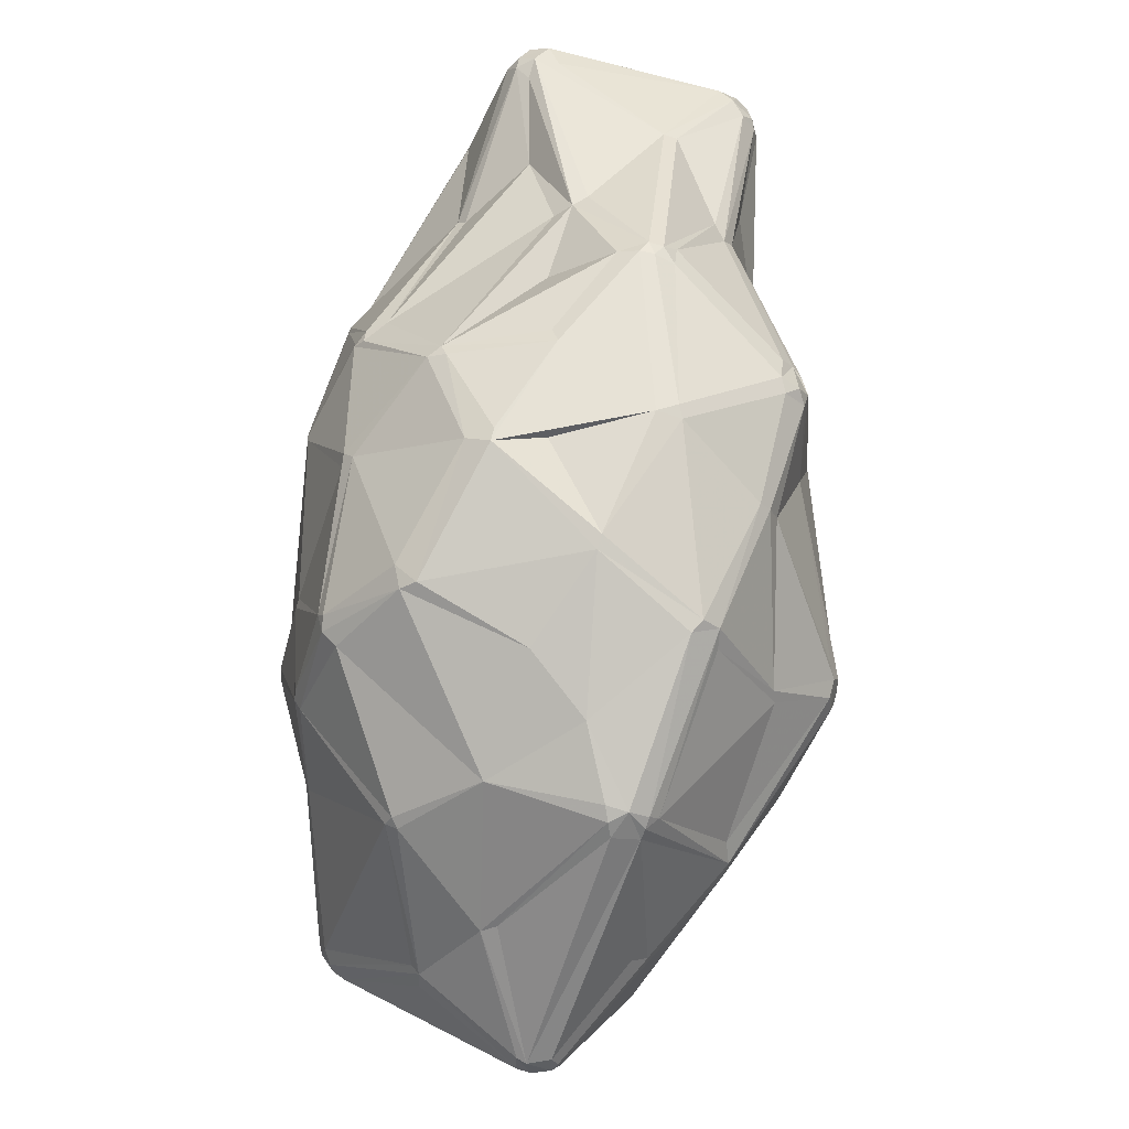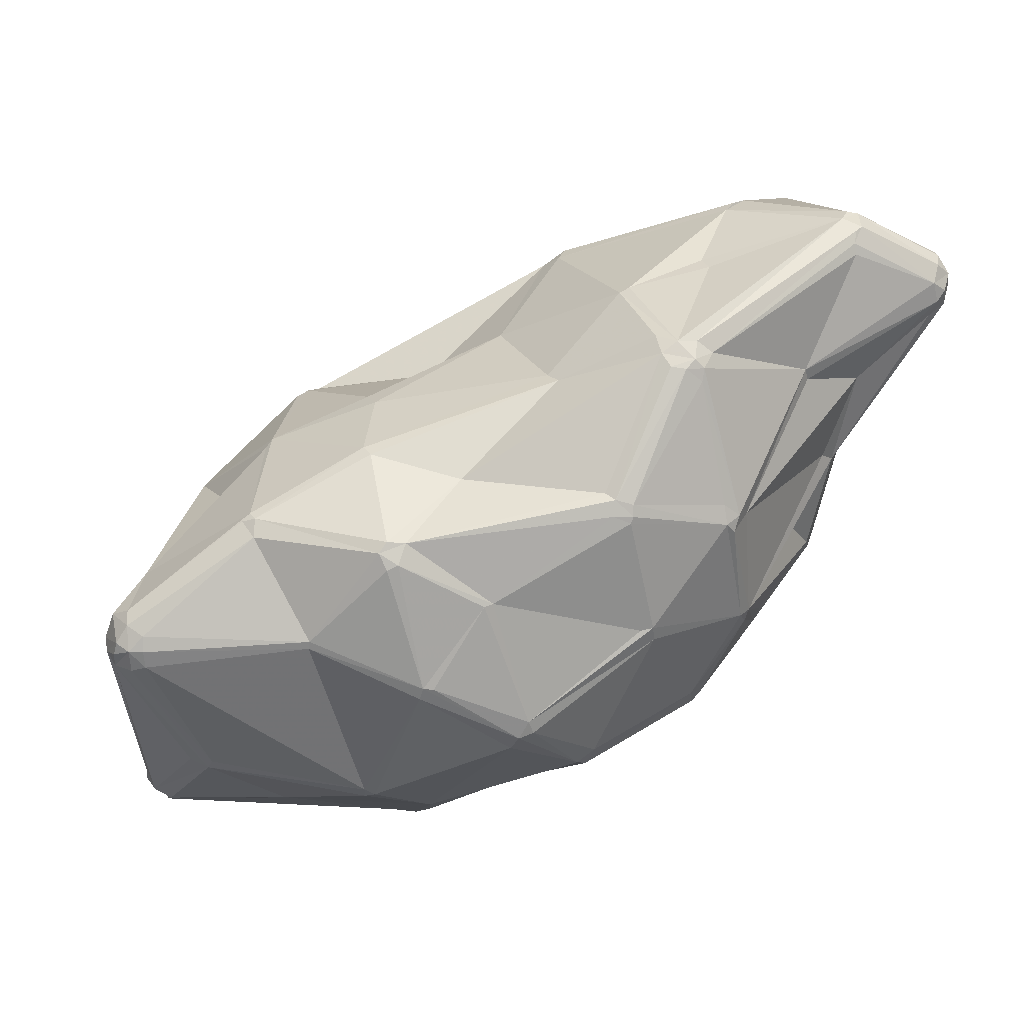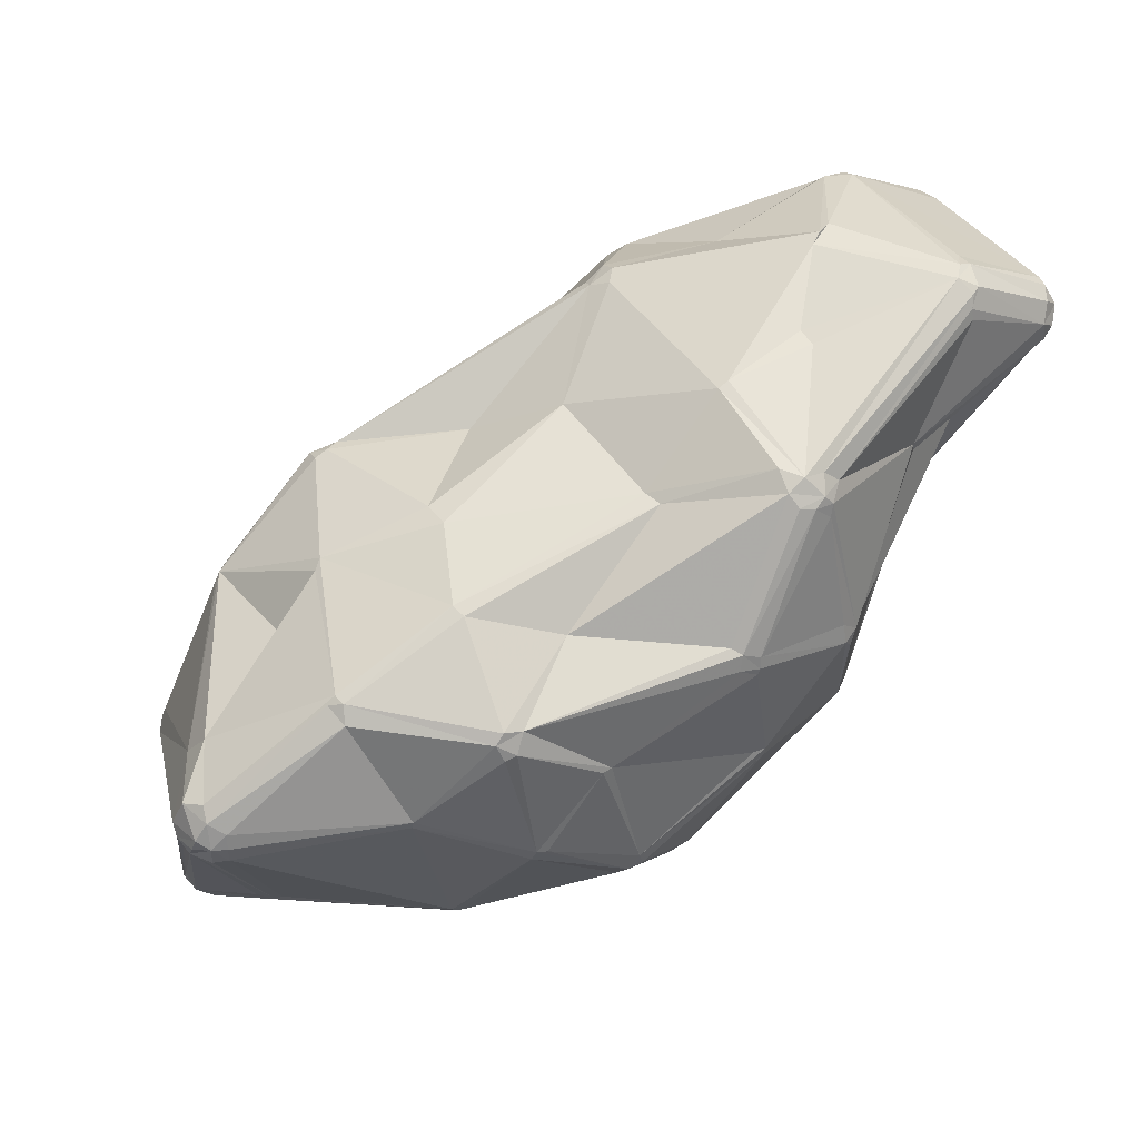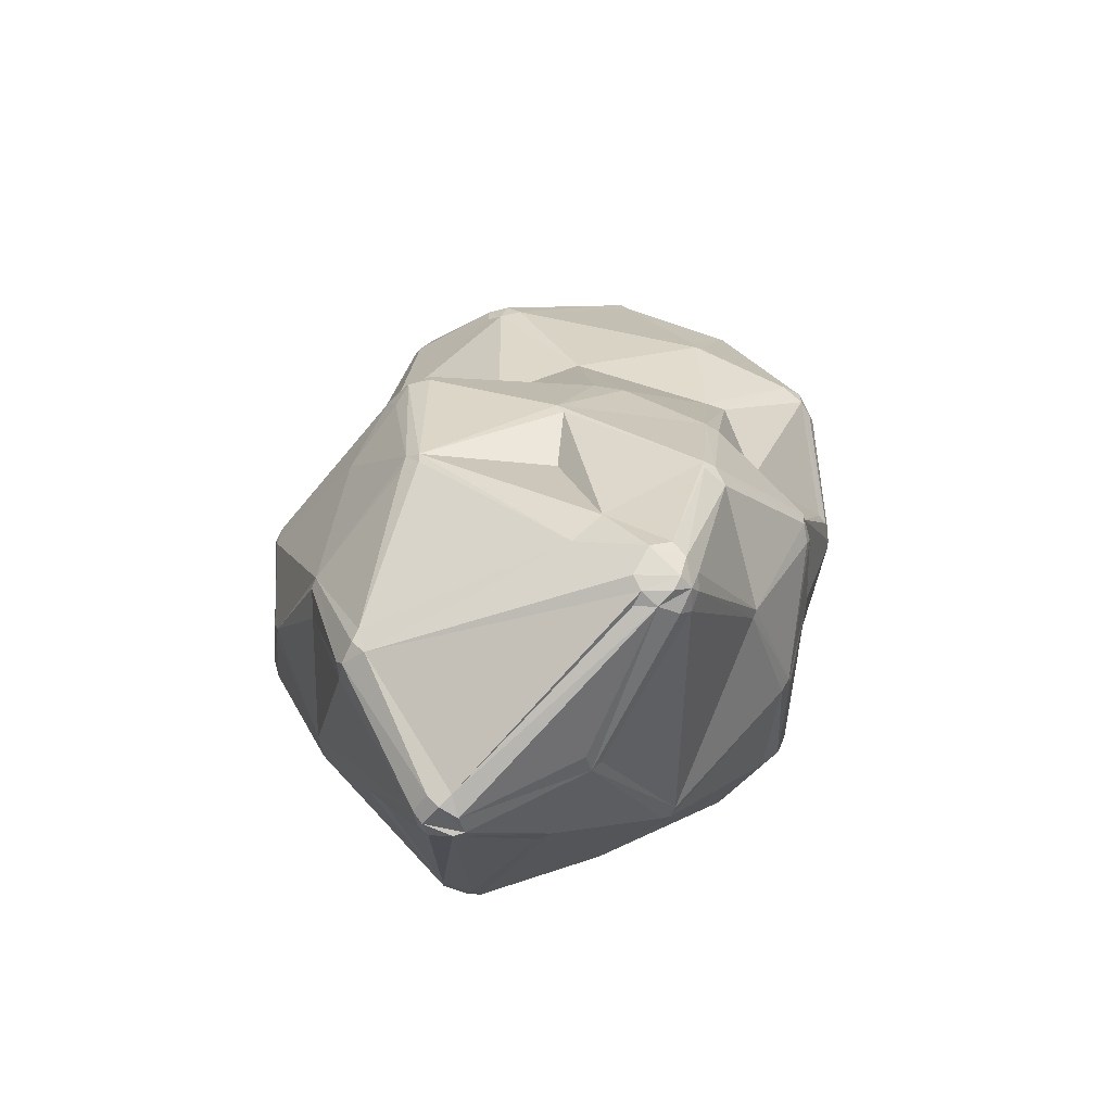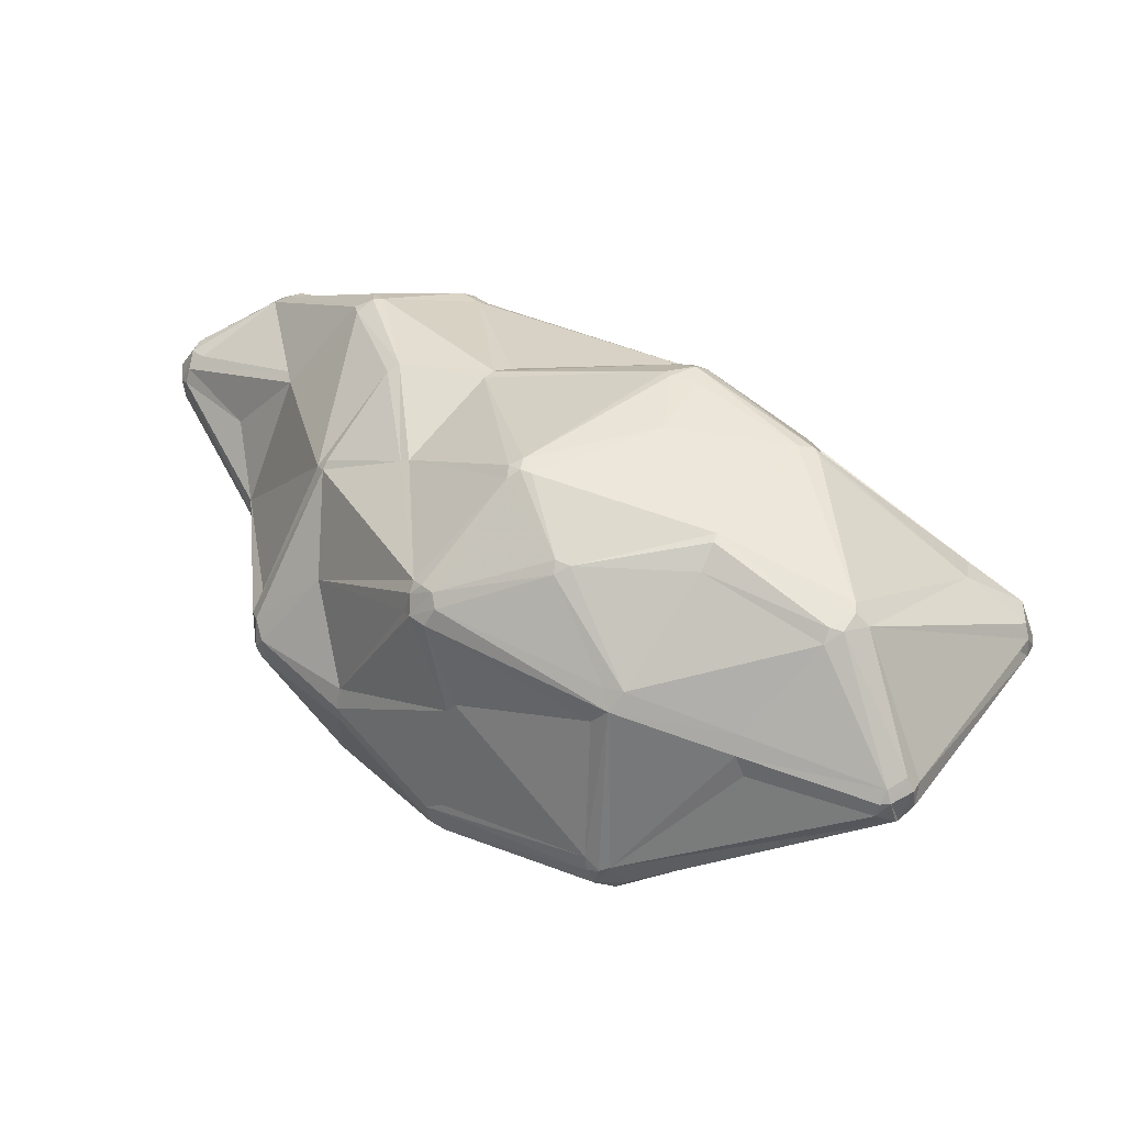
<metadata>
{"format":"obj","ext":"obj","renderer":"f3d","projection":"perspective","resolution":1024,"background":"white","views":[{"elev":-68.8,"azim":-108.2,"up":"+Y"},{"elev":6.0,"azim":163.5,"up":"+Y"},{"elev":29.1,"azim":150.8,"up":"+Y"},{"elev":-11.6,"azim":90.3,"up":"+Y"},{"elev":-17.9,"azim":27.7,"up":"+Y"}]}
</metadata>
<code>
v 84.4 132.5 145.6
v 84.76 130.2 148
v 85.82 136.8 145.6
v 85.03 134.7 149.1
v 86.04 134.4 151.2
v 87.28 126 118.8
v 86.29 131.8 117.8
v 86.06 129.8 116.8
v 87.48 131.4 114
v 88.84 128.6 112.6
v 87.28 133.6 118.8
v 86.4 128.5 150.2
v 87.62 138.2 144.5
v 87.62 138.2 149.1
v 86.77 130.8 152.1
v 89.81 135.2 153.5
v 89.07 134.5 114.9
v 90.17 137.5 152.1
v 88.7 135 116.8
v 87.79 126.4 114.9
v 90.23 132.9 112.6
v 88.24 129.9 152.9
v 91.46 129.8 111.4
v 91.22 116.7 137.7
v 90.69 124.3 114.9
v 89.61 131.8 153.9
v 90.23 126.7 112.6
v 92.5 133.4 154.2
v 91.22 116.7 139.9
v 100 105.3 148.8
v 101.9 113.8 118.7
v 101.1 100.8 128.1
v 101.4 84.85 140
v 102.9 99.48 126.2
v 101.8 87.14 142.2
v 103.8 145 145.5
v 101.4 84.85 137.6
v 102.4 82.73 138.8
v 101.9 103.9 150.9
v 101.1 119.8 154.3
v 102.7 82.95 136.5
v 105.3 139.1 110.6
v 103.1 83.22 142.2
v 104.2 84.03 133.5
v 107.1 136.3 109.4
v 104.6 141.4 113.8
v 104.5 141.6 116.8
v 102.6 106.1 152.5
v 105.6 100.2 124.1
v 104.6 142.4 150.7
v 106.8 134.5 109.4
v 103.9 144.7 147.5
v 107.2 143.2 150.1
v 106.5 138.4 110
v 106.5 141.7 113.8
v 107.7 144.7 147.5
v 108.1 140.5 112
v 111.1 79.81 161.8
v 112.4 89.5 125.4
v 112.1 81.88 164
v 115.4 84.1 165.9
v 112.5 75.46 161.8
v 115.1 79.81 167.3
v 114.3 74.04 163
v 113.6 76.24 165.1
v 113.4 81.45 165.9
v 116.2 121.3 162
v 114 114 111.9
v 115.7 73.61 127.2
v 114.9 115.6 110.8
v 115.2 123.7 161.3
v 119.5 62.81 144.1
v 117.5 144 132
v 117.9 64.04 147.2
v 115.9 76.24 166.7
v 116.3 71.34 128.3
v 119.5 62.81 148.2
v 119.8 143.5 130.8
v 123.8 75.73 112.7
v 121.7 142.2 129.7
v 124.1 73.81 113.6
v 125.8 75.06 111.1
v 127.6 60.66 130.5
v 127.8 138 146.6
v 129 64.19 165.1
v 127.8 92.81 104.4
v 128.4 60.23 122.8
v 130.1 92.81 101.7
v 131.2 129.9 166.6
v 130.5 100.2 174.5
v 129.4 132.5 117.5
v 130.9 90.22 101.7
v 129.8 133.6 120.3
v 129.3 82.91 171.5
v 128.2 63.07 163.2
v 130.8 66.6 166.9
v 133.5 132.6 164.3
v 132.7 100.6 175.3
v 129.9 58.76 122.8
v 131.4 60.81 119.3
v 132 99.14 175.3
v 133.1 94.69 100.7
v 132.3 128.4 167.5
v 137.3 116.5 99.34
v 132.6 91.45 100.7
v 135.5 50.48 141.1
v 135.2 118.9 101.2
v 134.7 130.4 166.6
v 137.6 114.4 99.34
v 136.2 130.5 165.9
v 137.5 49.43 141.1
v 137.8 120.9 101.2
v 138.8 118 99.34
v 140.4 116.5 99.07
v 142 46.71 158.3
v 141.1 120.9 101.2
v 144 74.86 103.7
v 143.7 134.7 153.8
v 144 135.5 150.6
v 143.3 72.78 105.1
v 141.7 114.3 173
v 143.8 118.9 101.2
v 142.7 116.9 99.79
v 143 129.1 118.9
v 143.7 121.6 104.2
v 144.6 128.3 118.9
v 146.9 132.5 153.8
v 145.9 74.46 104.1
v 143.7 115.4 172.7
v 145.7 134.2 148.5
v 143.9 45.43 157.1
v 143 48.19 161.3
v 146.1 48.07 162
v 150.4 50.15 118.5
v 150.1 53.15 115
v 147.4 132.9 151.7
v 147.5 96.99 178
v 149.1 96.83 178.2
v 149.5 95.44 97.89
v 149.5 93.51 97.89
v 153 44.84 136.2
v 149.8 92.47 98.13
v 152.6 93.56 98.52
v 152.4 71.39 184.1
v 152.2 96.21 98.52
v 153.8 70.23 184.9
v 153.5 97.18 99.71
v 152.5 50.81 116.5
v 153.9 58.71 174.2
v 154.6 73.14 186.2
v 155.8 59.17 175.1
v 157.3 114.9 117.8
v 156.4 114.2 115
v 157.5 111.2 170.6
v 159.6 114 165.8
v 156.3 68.44 184.9
v 155.2 75.01 186.2
v 156.9 73.79 186.9
v 159.2 120.9 138.8
v 158.5 112.5 169.4
v 158.8 70.12 186.2
v 158.7 72.5 186.9
v 159.1 40.31 146.6
v 162.8 58.12 107.6
v 165.7 55.21 110.6
v 163.8 60.05 106.9
v 168.6 35.69 152.5
v 165.1 57.23 108.1
v 168.5 35.43 156
v 168.6 113.7 151.2
v 168.9 36.71 159.2
v 170 88.07 185.7
v 169.4 38.28 160.9
v 169.9 90.28 185.1
v 170.8 35.07 153.6
v 170.8 36.41 159.2
v 170.6 79.85 103.9
v 172 89.1 185.5
v 172.7 36.71 159.2
v 172 91.11 184.6
v 173.6 98.86 111.9
v 173.6 88.39 185.1
v 172 79.38 103.9
v 172.8 40.63 135.8
v 173.1 35.34 154.8
v 177.2 75.14 184.7
v 176.8 73.09 184.5
v 177.6 54.23 174.9
v 179.4 66.05 107.3
v 179.2 74.16 184
v 181.1 57.97 177.9
v 181.1 54.73 176.5
v 181 66.21 107.6
v 183.9 57.14 177.2
v 182.9 110.2 131.9
v 183.1 110.9 136.5
v 181.3 64.38 108.7
v 184.8 45.5 125.5
v 184.3 89.73 105.1
v 186.1 111.1 162.1
v 186.9 102.7 117.9
v 187.6 103.7 119.9
v 185.7 86.38 104.6
v 186.1 45.07 126.8
v 187.1 107.2 167.2
v 188.5 88.23 105.6
v 186.1 108.3 166.6
v 188.3 110.8 161
v 186.7 46.57 125
v 189.8 109.2 164.2
v 187.3 85.54 105.1
v 187.2 90 105.6
v 188.4 97.01 172.7
v 190.9 105.7 165.9
v 190.3 109.8 161
v 196.7 41.93 142.8
v 196.8 46.13 166.2
v 194.8 41.31 144.8
v 196.8 48.4 168.9
v 198.3 103.7 142
v 195.8 72.79 177
v 198 72.4 114.1
v 197.9 73.57 113.6
v 198.1 78.23 176.5
v 197.8 76.79 177
v 199.6 102.3 141
v 198.2 50.94 169.9
v 205.3 92.74 119.6
v 205.8 93.43 121.3
v 205.2 94.34 163.3
v 205.4 92.87 141.9
v 207 94.27 161.4
v 205.8 89.9 118.3
v 207.1 92.16 121.3
v 205.9 92.38 163.9
v 207.7 92.95 161.4
v 210.6 49.19 137.3
v 210.2 50.46 136
v 211.4 61.67 171.6
v 212.4 63.86 172
v 214.7 40.48 154.1
v 213.1 40.24 159.1
v 215.5 66.1 169.6
v 214.3 41.44 160.5
v 213.5 50.67 138.1
v 214.1 63.3 171.1
v 214.8 39.98 155.8
v 215.2 67.88 168.8
v 215.8 43.24 161.1
v 215.8 41.54 159.9
v 216.7 64.48 167.8
v 217.4 42.07 154.9
v 218.3 43.46 157.5
v 218.6 45.14 155.8
v 218 45.14 159.1
v 222.4 68.9 124.1
v 221.9 78.56 139.9
v 220.6 82.47 135.8
v 222.9 71.54 123.2
v 224.5 68.23 125.7
v 222.9 74.08 123.2
v 224.8 77.86 126.6
v 226.7 68.75 128.7
v 225.1 71.54 124.1
v 227.8 72.81 132
v 225.1 75.72 124.9
v 227.1 70.88 126.6
v 226.5 68.9 132
v 226.8 72.81 125.7
v 226.8 76.92 129.8
v 227.7 70.67 130.9
g foo
f 85 75 64
f 82 117 120
f 214 205 213
f 39 60 48
f 80 55 73
f 202 201 153
f 112 57 116
f 91 116 57
f 81 82 100
f 76 72 41
f 113 104 107
f 241 253 250
f 241 252 253
f 95 77 115
f 72 83 106
f 33 37 38
f 12 15 2
f 90 61 66
f 98 90 101
f 47 55 46
f 5 18 14
f 119 84 118
f 46 19 47
f 19 17 11
f 34 20 25
f 116 126 125
f 123 145 114
f 256 259 264
f 195 220 202
f 230 232 210
f 126 130 159
f 97 110 118
f 101 137 98
f 254 251 255
f 240 243 224
f 178 172 186
f 95 85 64
f 194 187 191
f 187 161 191
f 235 224 248
f 133 173 151
f 253 255 250
f 169 171 131
f 163 184 167
f 249 246 239
f 251 254 271
f 223 193 211
f 166 168 164
f 166 177 183
f 263 271 268
f 99 87 100
f 82 81 79
f 82 92 105
f 100 87 81
f 100 82 120
f 79 34 49
f 105 117 82
f 92 82 79
f 92 79 86
f 27 10 23
f 102 105 88
f 86 88 92
f 105 92 88
f 140 105 139
f 102 139 105
f 152 153 125
f 122 125 153
f 105 140 142
f 112 113 107
f 105 142 117
f 128 117 142
f 99 100 134
f 120 135 100
f 134 100 135
f 72 77 74
f 32 34 37
f 25 27 31
f 49 86 79
f 48 66 61
f 59 79 44
f 37 34 44
f 79 59 34
f 69 79 76
f 44 69 41
f 44 79 69
f 76 79 81
f 76 87 99
f 81 87 76
f 38 41 72
f 59 44 34
f 41 69 76
f 41 37 44
f 72 99 83
f 76 99 72
f 77 62 74
f 38 74 43
f 72 74 38
f 111 99 134
f 111 106 99
f 106 77 72
f 83 99 106
f 141 184 163
f 85 132 149
f 85 149 96
f 106 111 115
f 132 115 131
f 111 163 131
f 115 111 131
f 106 115 77
f 85 95 132
f 65 63 60
f 95 64 77
f 132 95 115
f 85 96 75
f 62 43 74
f 62 60 58
f 62 65 60
f 101 66 63
f 64 75 65
f 77 64 62
f 62 64 65
f 66 60 63
f 65 75 63
f 37 41 38
f 90 66 101
f 94 75 96
f 158 157 150
f 94 63 75
f 94 101 63
f 15 22 26
f 129 137 138
f 137 101 157
f 101 94 157
f 39 58 60
f 39 35 58
f 35 30 33
f 35 43 62
f 62 58 35
f 38 43 33
f 35 33 43
f 35 39 30
f 60 66 48
f 90 48 61
f 37 33 29
f 33 30 29
f 22 48 40
f 29 12 2
f 29 30 12
f 129 121 137
f 121 90 98
f 127 118 110
f 90 121 103
f 121 98 137
f 89 103 108
f 90 67 48
f 26 40 67
f 90 103 67
f 26 67 71
f 40 48 67
f 40 26 22
f 16 26 28
f 71 28 26
f 22 39 48
f 12 22 15
f 30 39 12
f 22 12 39
f 15 4 2
f 53 97 84
f 24 2 1
f 29 2 24
f 56 52 53
f 15 16 5
f 18 50 52
f 4 15 5
f 18 5 16
f 16 15 26
f 108 97 89
f 50 18 16
f 28 71 50
f 50 16 28
f 118 84 97
f 108 110 97
f 50 89 53
f 97 53 89
f 50 71 89
f 67 103 89
f 71 67 89
f 110 108 129
f 103 121 129
f 178 180 174
f 108 103 129
f 207 205 210
f 118 127 136
f 136 119 118
f 119 136 130
f 200 210 208
f 119 78 84
f 55 80 57
f 53 84 56
f 52 50 53
f 56 36 52
f 78 56 84
f 14 18 52
f 4 1 2
f 7 11 17
f 13 3 14
f 4 3 1
f 52 36 14
f 4 5 3
f 5 14 3
f 13 14 36
f 7 1 3
f 109 104 114
f 19 13 36
f 8 1 7
f 3 19 11
f 73 36 56
f 7 9 8
f 7 3 11
f 3 13 19
f 36 47 19
f 73 55 36
f 47 36 55
f 91 93 124
f 54 107 45
f 51 107 70
f 54 45 42
f 46 55 57
f 57 42 46
f 19 46 17
f 54 42 57
f 21 46 42
f 17 46 21
f 23 42 45
f 9 7 17
f 51 23 45
f 42 23 21
f 20 10 27
f 8 10 20
f 6 1 8
f 10 9 23
f 9 21 23
f 8 9 10
f 34 25 31
f 9 17 21
f 6 24 1
f 8 20 6
f 25 20 27
f 32 20 34
f 31 49 34
f 68 70 86
f 70 88 86
f 37 24 32
f 24 20 32
f 6 20 24
f 37 29 24
f 86 31 68
f 86 49 31
f 70 107 104
f 68 27 70
f 27 68 31
f 70 104 88
f 122 123 113
f 102 109 139
f 109 88 104
f 88 109 102
f 114 145 139
f 113 114 104
f 109 114 139
f 116 122 113
f 124 126 116
f 123 114 113
f 116 113 112
f 206 228 233
f 122 116 125
f 112 107 54
f 54 57 112
f 45 107 51
f 23 51 70
f 27 23 70
f 93 91 57
f 124 116 91
f 73 78 80
f 80 93 57
f 130 80 78
f 78 119 130
f 80 130 126
f 80 124 93
f 126 124 80
f 56 78 73
f 130 136 159
f 173 132 171
f 152 125 126
f 152 159 195
f 126 159 152
f 123 122 145
f 139 145 140
f 122 147 145
f 177 142 143
f 181 147 122
f 181 122 153
f 147 199 145
f 140 145 143
f 142 140 143
f 177 128 142
f 166 117 128
f 183 193 189
f 203 206 211
f 266 261 233
f 269 266 270
f 232 236 257
f 258 232 257
f 266 262 270
f 258 270 262
f 229 258 262
f 264 266 269
f 199 206 203
f 177 199 203
f 266 264 261
f 229 262 234
f 145 199 143
f 199 147 181
f 199 212 206
f 143 199 177
f 212 199 181
f 183 177 203
f 228 212 201
f 233 234 266
f 266 234 262
f 234 228 229
f 201 212 181
f 228 206 212
f 228 234 233
f 152 202 153
f 181 153 201
f 228 201 202
f 229 228 202
f 220 226 229
f 202 152 195
f 215 208 210
f 196 195 159
f 220 195 196
f 229 202 220
f 232 231 226
f 258 229 226
f 200 127 155
f 170 159 136
f 170 196 159
f 138 154 129
f 154 160 129
f 160 110 129
f 155 127 160
f 160 127 110
f 214 210 205
f 230 214 213
f 160 154 207
f 155 160 200
f 210 200 207
f 200 160 207
f 220 215 232
f 220 208 215
f 170 208 196
f 170 200 208
f 136 127 200
f 170 136 200
f 196 208 220
f 207 180 205
f 213 205 180
f 213 180 182
f 248 257 236
f 230 235 236
f 182 224 213
f 190 186 187
f 224 182 190
f 182 186 190
f 178 186 182
f 180 207 154
f 178 182 180
f 180 154 174
f 154 138 174
f 174 138 172
f 172 178 174
f 138 157 172
f 162 186 172
f 150 146 162
f 258 226 231
f 232 215 210
f 236 232 230
f 258 231 232
f 232 226 220
f 210 214 230
f 224 230 213
f 224 235 230
f 239 246 240
f 243 248 224
f 235 248 236
f 240 224 225
f 251 243 246
f 251 257 248
f 251 248 243
f 219 217 242
f 94 96 144
f 157 94 150
f 144 146 150
f 150 94 144
f 96 149 146
f 144 96 146
f 162 146 161
f 137 157 138
f 150 162 158
f 146 156 161
f 156 146 149
f 156 149 151
f 158 162 172
f 158 172 157
f 161 187 162
f 187 186 162
f 190 225 224
f 225 190 221
f 188 151 173
f 240 221 239
f 243 240 246
f 240 225 221
f 194 221 190
f 194 227 239
f 191 161 192
f 249 255 246
f 192 227 194
f 176 169 179
f 185 179 169
f 242 247 250
f 255 249 250
f 253 254 255
f 251 246 255
f 249 239 227
f 179 242 217
f 250 244 242
f 244 250 249
f 219 244 249
f 227 219 249
f 242 244 219
f 156 188 192
f 156 192 161
f 227 192 219
f 192 173 176
f 188 156 151
f 190 187 194
f 221 194 239
f 194 191 192
f 133 149 132
f 133 151 149
f 132 173 133
f 171 132 131
f 173 192 188
f 176 173 171
f 192 179 219
f 247 242 179
f 185 169 175
f 179 192 176
f 169 176 171
f 179 217 219
f 167 169 163
f 175 169 167
f 163 169 131
f 184 175 167
f 218 185 175
f 247 185 218
f 247 179 185
f 264 260 256
f 252 254 253
f 241 250 247
f 241 237 252
f 237 241 216
f 216 218 175
f 247 218 216
f 247 216 241
f 216 204 237
f 252 237 245
f 263 264 267
f 264 263 260
f 254 263 268
f 245 263 252
f 254 252 263
f 271 254 268
f 251 271 265
f 270 258 257
f 257 265 270
f 265 257 251
f 175 184 216
f 197 168 193
f 148 168 165
f 135 148 134
f 141 163 111
f 184 141 148
f 111 134 141
f 134 148 141
f 209 198 197
f 120 164 135
f 120 117 166
f 120 166 164
f 135 164 148
f 168 148 164
f 148 165 184
f 177 166 128
f 166 189 168
f 168 197 165
f 168 189 193
f 183 189 166
f 183 203 193
f 206 223 211
f 233 223 206
f 223 261 259
f 269 267 264
f 271 267 269
f 260 237 238
f 263 267 271
f 265 269 270
f 233 261 223
f 269 265 271
f 261 264 259
f 222 197 193
f 222 193 223
f 211 193 203
f 259 256 222
f 222 223 259
f 256 260 238
f 237 260 263
f 245 237 263
f 165 197 198
f 209 256 238
f 222 256 209
f 216 184 204
f 198 184 165
f 204 184 198
f 209 204 198
f 222 209 197
f 209 238 237
f 204 209 237
g

</code>
